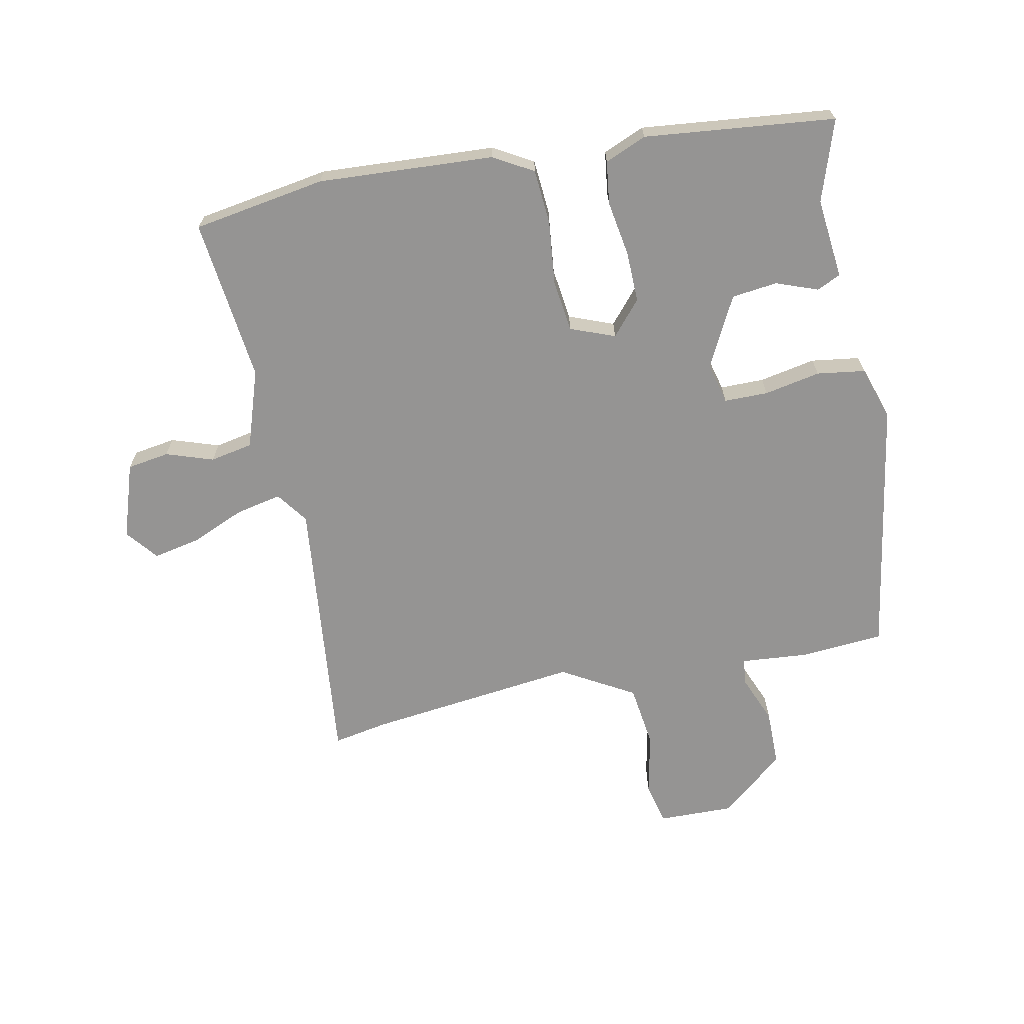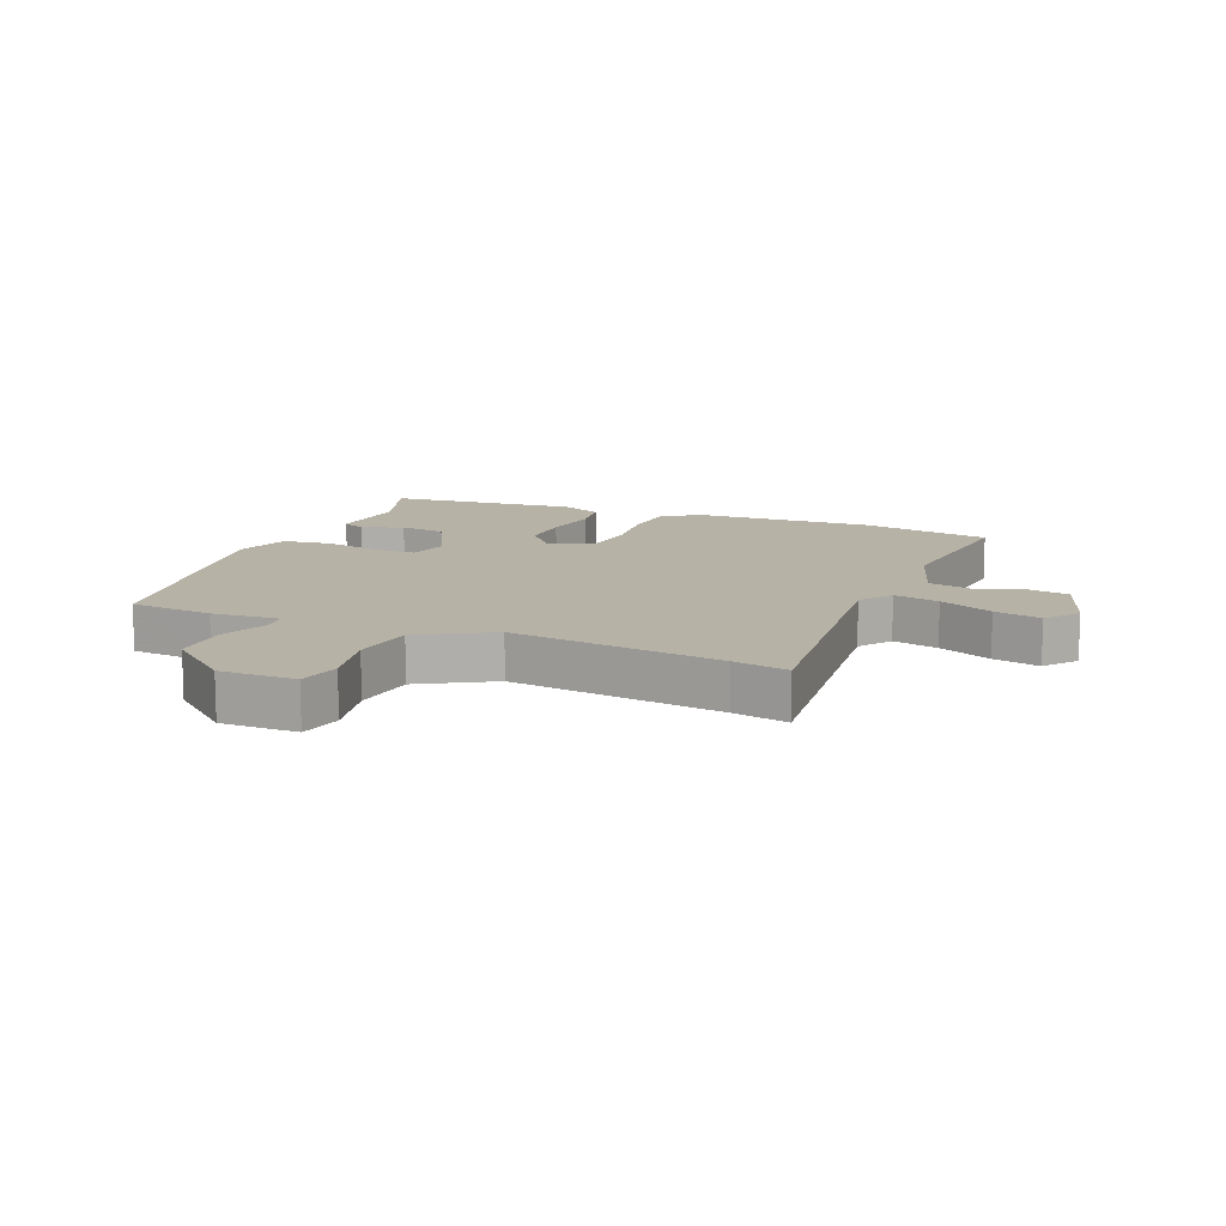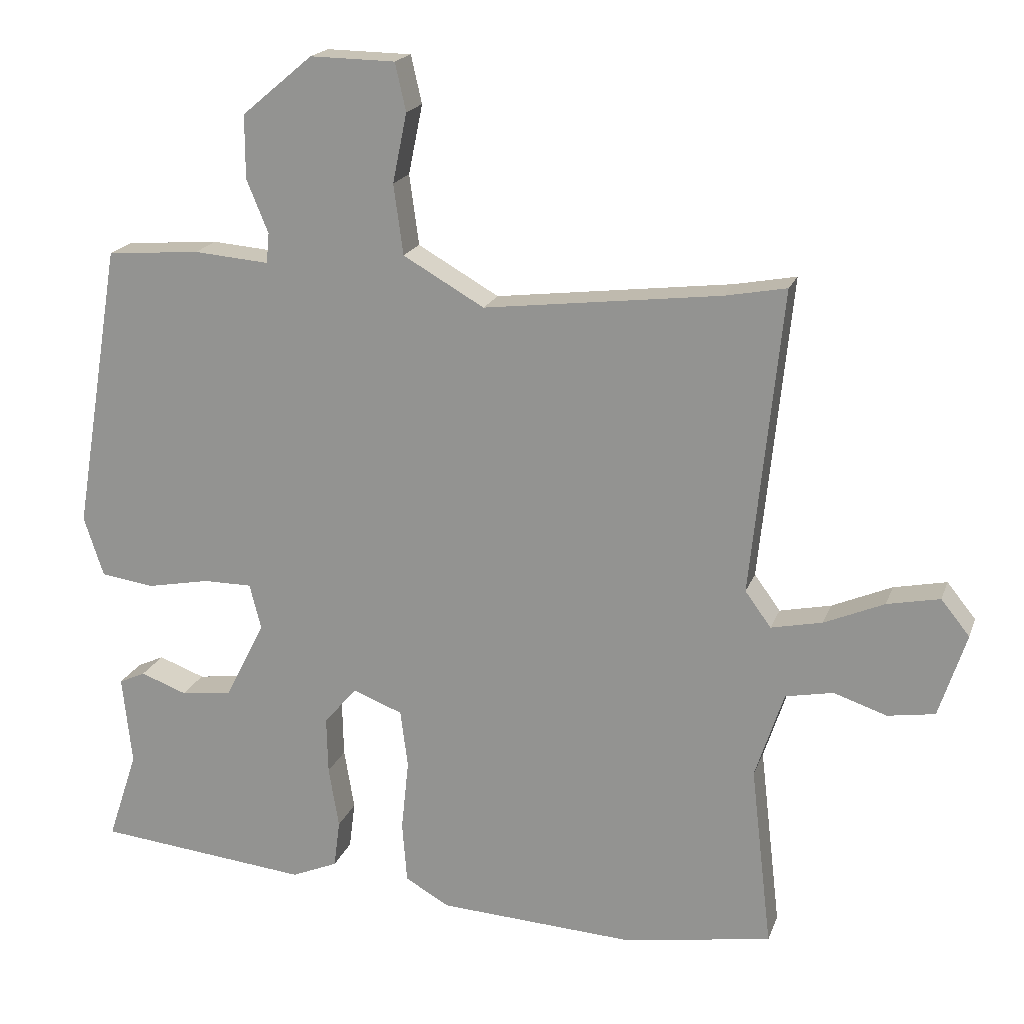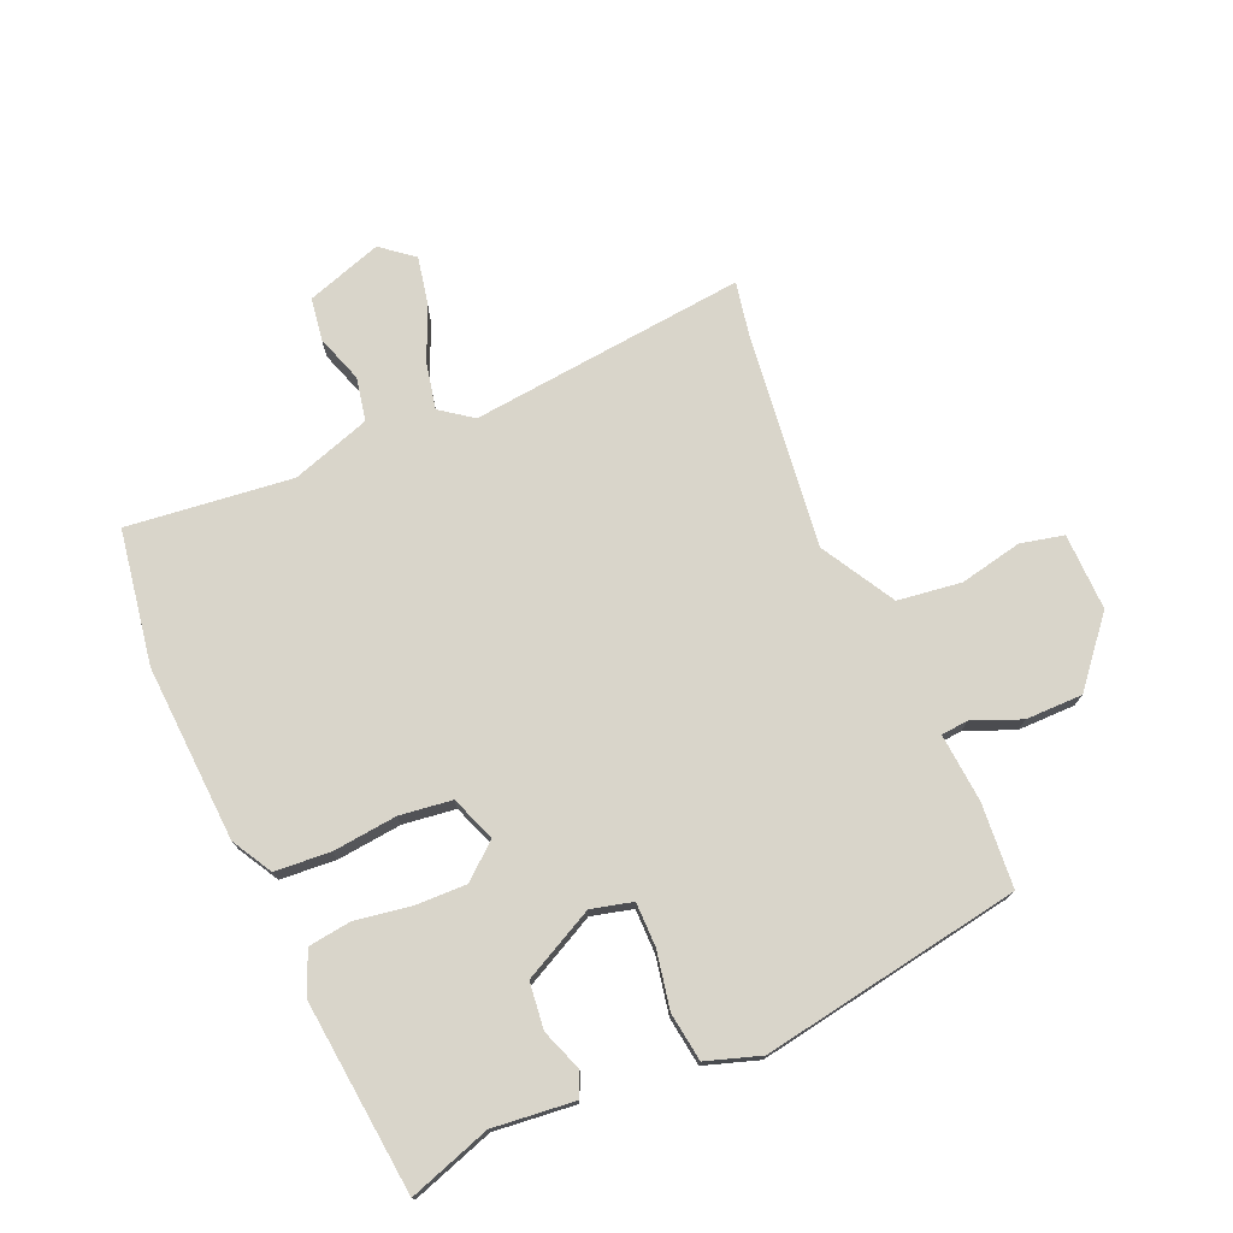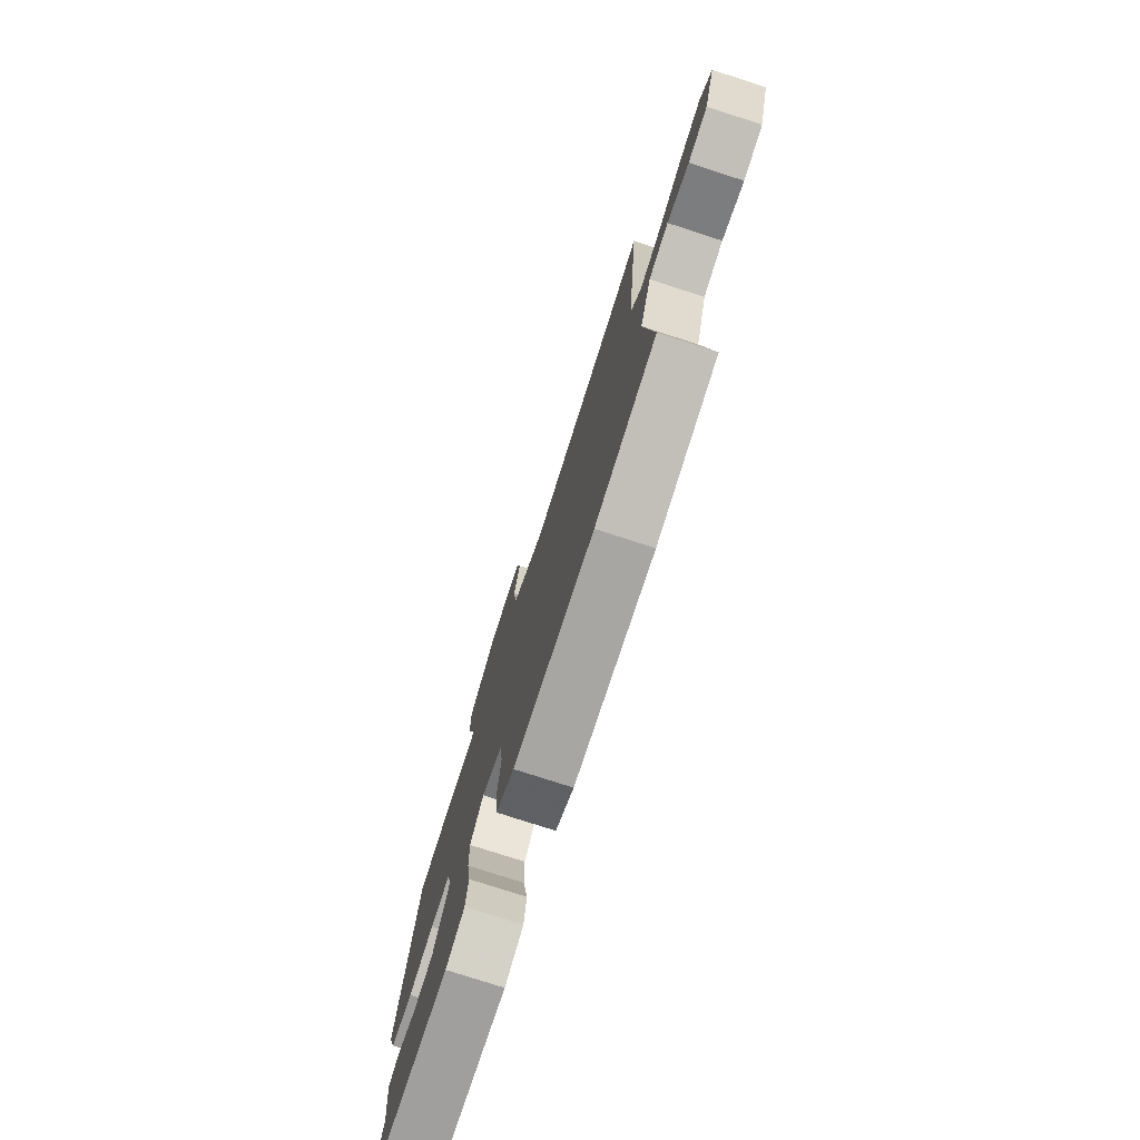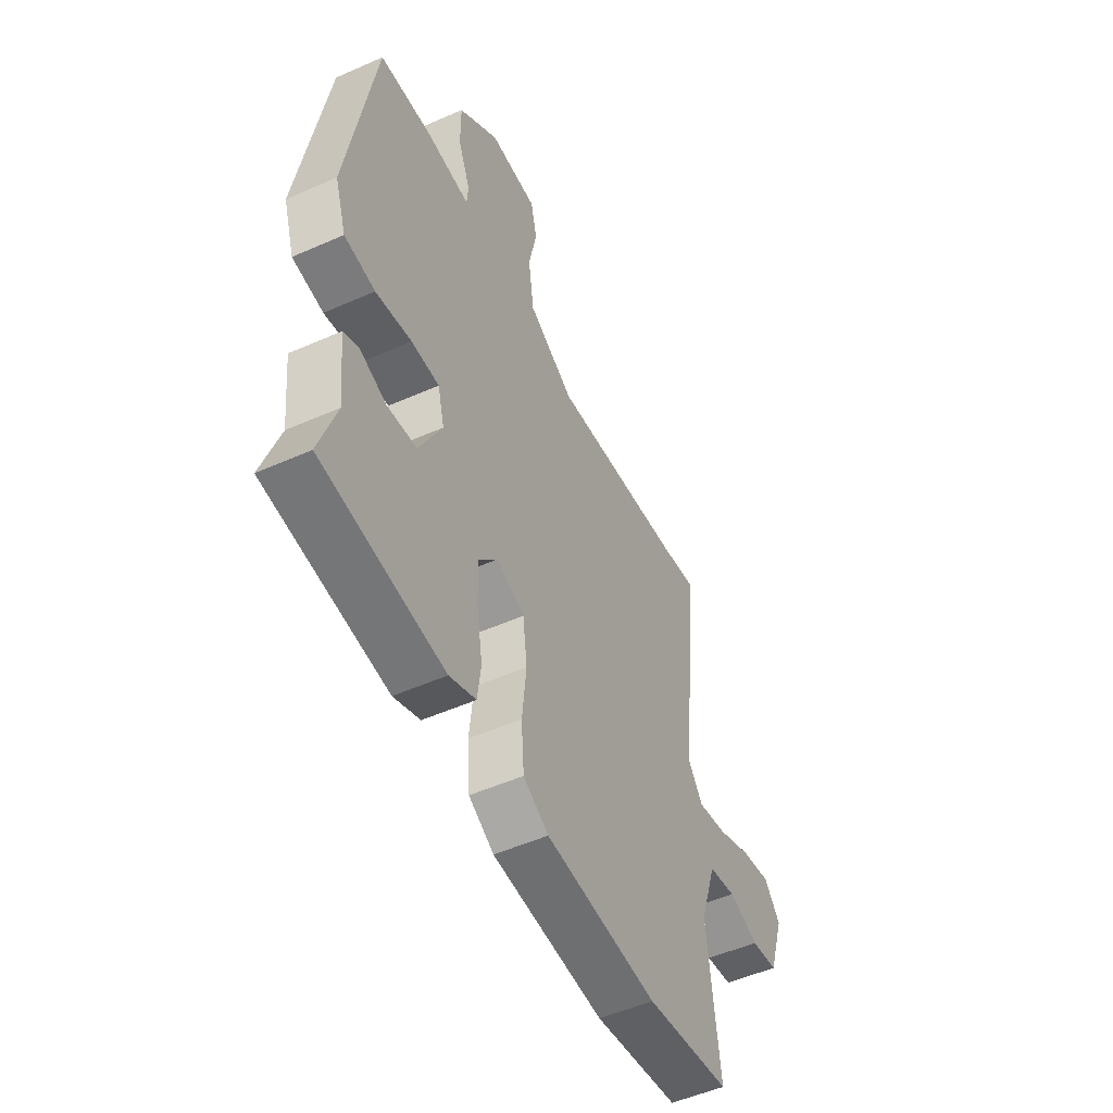
<metadata>
{"format":"obj","ext":"obj","renderer":"f3d","projection":"perspective","resolution":1024,"background":"white","views":[{"elev":-67.2,"azim":-168.7,"up":"+Y"},{"elev":12.5,"azim":22.4,"up":"+Y"},{"elev":19.0,"azim":16.5,"up":"+Z"},{"elev":74.7,"azim":-113.5,"up":"+Y"},{"elev":-77.3,"azim":72.1,"up":"+Z"},{"elev":-51.8,"azim":-64.4,"up":"+Z"}]}
</metadata>
<code>
v -0.454 0.07 0.493
v -0.317 0.07 0.504
v -0.206 0.07 0.495
v -0.202 0.07 0.539
v -0.234 0.07 0.617
v -0.234 0.07 0.71
v -0.13 0.07 0.797
v -0.005 0.07 0.795
v 0.011 0.07 0.725
v -0.01 0.07 0.623
v 0.004 0.07 0.52
v 0.123 0.07 0.452
v 0.47 0.07 0.494
v 0.56 0.07 0.511
v 0.514 0.07 0.063
v 0.552 0.07 0.011
v 0.627 0.07 0.027
v 0.715 0.07 0.065
v 0.792 0.07 0.081
v 0.834 0.07 0.029
v 0.794 0.07 -0.094
v 0.725 0.07 -0.105
v 0.647 0.07 -0.079
v 0.577 0.07 -0.093
v 0.535 0.07 -0.221
v 0.566 0.07 -0.489
v 0.348 0.07 -0.525
v 0.06 0.07 -0.509
v -0.005 0.07 -0.472
v -0.012 0.07 -0.382
v -0.001 0.07 -0.277
v -0.012 0.07 -0.192
v -0.085 0.07 -0.164
v -0.133 0.07 -0.22
v -0.131 0.07 -0.304
v -0.116 0.07 -0.394
v -0.125 0.07 -0.464
v -0.193 0.07 -0.493
v -0.506 0.07 -0.461
v -0.462 0.07 -0.328
v -0.476 0.07 -0.196
v -0.437 0.07 -0.178
v -0.369 0.07 -0.203
v -0.294 0.07 -0.194
v -0.235 0.07 -0.078
v -0.252 0.07 -0.011
v -0.324 0.07 -0.011
v -0.416 0.07 -0.029
v -0.495 0.07 -0.018
v -0.524 0.07 0.07
v -0.454 0 0.493
v -0.317 0 0.504
v -0.206 0 0.495
v -0.202 0 0.539
v -0.234 0 0.617
v -0.234 0 0.71
v -0.13 0 0.797
v -0.005 0 0.795
v 0.011 0 0.725
v -0.01 0 0.623
v 0.004 0 0.52
v 0.123 0 0.452
v 0.47 0 0.494
v 0.56 0 0.511
v 0.514 0 0.063
v 0.552 0 0.011
v 0.627 0 0.027
v 0.715 0 0.065
v 0.792 0 0.081
v 0.834 0 0.029
v 0.794 0 -0.094
v 0.725 0 -0.105
v 0.647 0 -0.079
v 0.577 0 -0.093
v 0.535 0 -0.221
v 0.566 0 -0.489
v 0.348 0 -0.525
v 0.06 0 -0.509
v -0.005 0 -0.472
v -0.012 0 -0.382
v -0.001 0 -0.277
v -0.012 0 -0.192
v -0.085 0 -0.164
v -0.133 0 -0.22
v -0.131 0 -0.304
v -0.116 0 -0.394
v -0.125 0 -0.464
v -0.193 0 -0.493
v -0.506 0 -0.461
v -0.462 0 -0.328
v -0.476 0 -0.196
v -0.437 0 -0.178
v -0.369 0 -0.203
v -0.294 0 -0.194
v -0.235 0 -0.078
v -0.252 0 -0.011
v -0.324 0 -0.011
v -0.416 0 -0.029
v -0.495 0 -0.018
v -0.524 0 0.07
f 1 2 3
f 50 1 3
f 49 50 3
f 48 49 3
f 47 48 3
f 46 47 3
f 45 46 3 4
f 40 41 42 43
f 40 43 44
f 39 40 44
f 38 39 44
f 37 38 44
f 36 37 44
f 35 36 44
f 34 35 44 45
f 29 30 31
f 28 29 31
f 27 28 31
f 26 27 31
f 25 26 31
f 24 25 31 32
f 23 24 32 33
f 21 22 23
f 20 21 23
f 19 20 23
f 18 19 23
f 17 18 23
f 16 17 23 33
f 13 14 15
f 12 13 15
f 15 16 33
f 12 15 33
f 11 12 33
f 8 9 10
f 7 8 10
f 6 7 10
f 5 6 10
f 4 5 10
f 33 34 45
f 11 33 45
f 10 11 45
f 4 10 45
f 53 52 51
f 53 51 100
f 53 100 99
f 53 99 98
f 53 98 97
f 53 97 96
f 54 53 96 95
f 93 92 91 90
f 94 93 90
f 94 90 89
f 94 89 88
f 94 88 87
f 94 87 86
f 94 86 85
f 95 94 85 84
f 81 80 79
f 81 79 78
f 81 78 77
f 81 77 76
f 81 76 75
f 82 81 75 74
f 83 82 74 73
f 73 72 71
f 73 71 70
f 73 70 69
f 73 69 68
f 73 68 67
f 83 73 67 66
f 65 64 63
f 65 63 62
f 83 66 65
f 83 65 62
f 83 62 61
f 60 59 58
f 60 58 57
f 60 57 56
f 60 56 55
f 60 55 54
f 95 84 83
f 95 83 61
f 95 61 60
f 95 60 54
f 1 51 52 2
f 2 52 53 3
f 3 53 54 4
f 4 54 55 5
f 5 55 56 6
f 6 56 57 7
f 7 57 58 8
f 8 58 59 9
f 9 59 60 10
f 10 60 61 11
f 11 61 62 12
f 12 62 63 13
f 13 63 64 14
f 14 64 65 15
f 15 65 66 16
f 16 66 67 17
f 17 67 68 18
f 18 68 69 19
f 19 69 70 20
f 20 70 71 21
f 21 71 72 22
f 22 72 73 23
f 23 73 74 24
f 24 74 75 25
f 25 75 76 26
f 26 76 77 27
f 27 77 78 28
f 28 78 79 29
f 29 79 80 30
f 30 80 81 31
f 31 81 82 32
f 32 82 83 33
f 33 83 84 34
f 34 84 85 35
f 35 85 86 36
f 36 86 87 37
f 37 87 88 38
f 38 88 89 39
f 39 89 90 40
f 40 90 91 41
f 41 91 92 42
f 42 92 93 43
f 43 93 94 44
f 44 94 95 45
f 45 95 96 46
f 46 96 97 47
f 47 97 98 48
f 48 98 99 49
f 49 99 100 50
f 50 100 51 1

</code>
